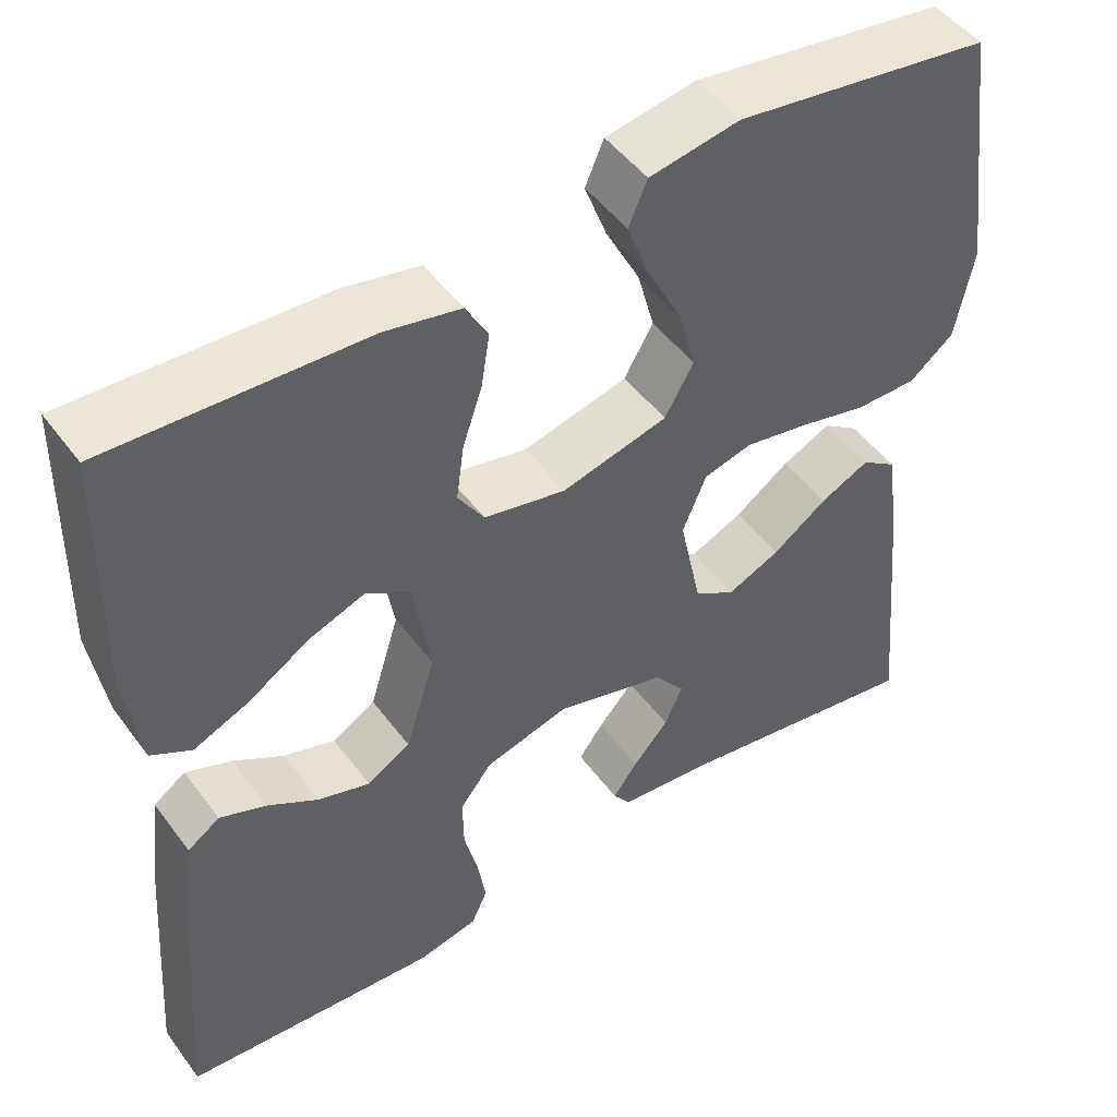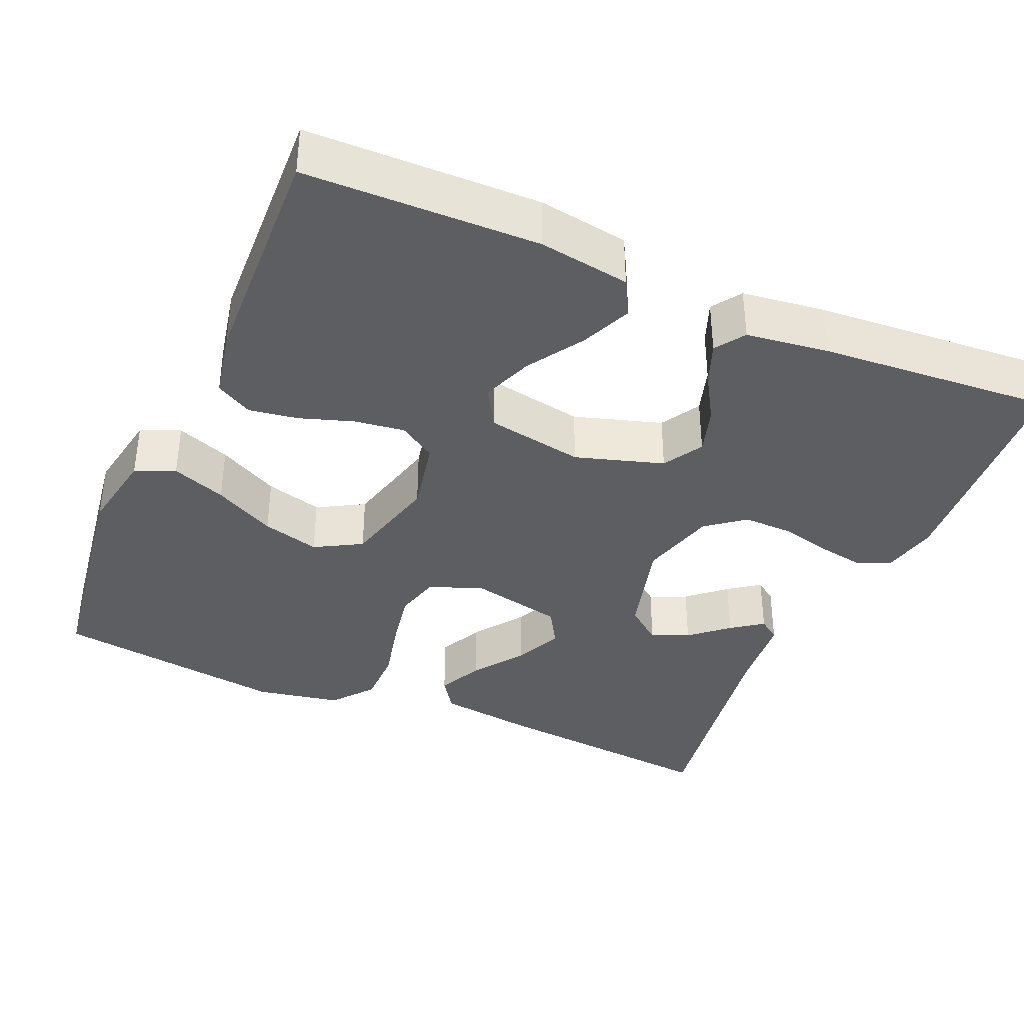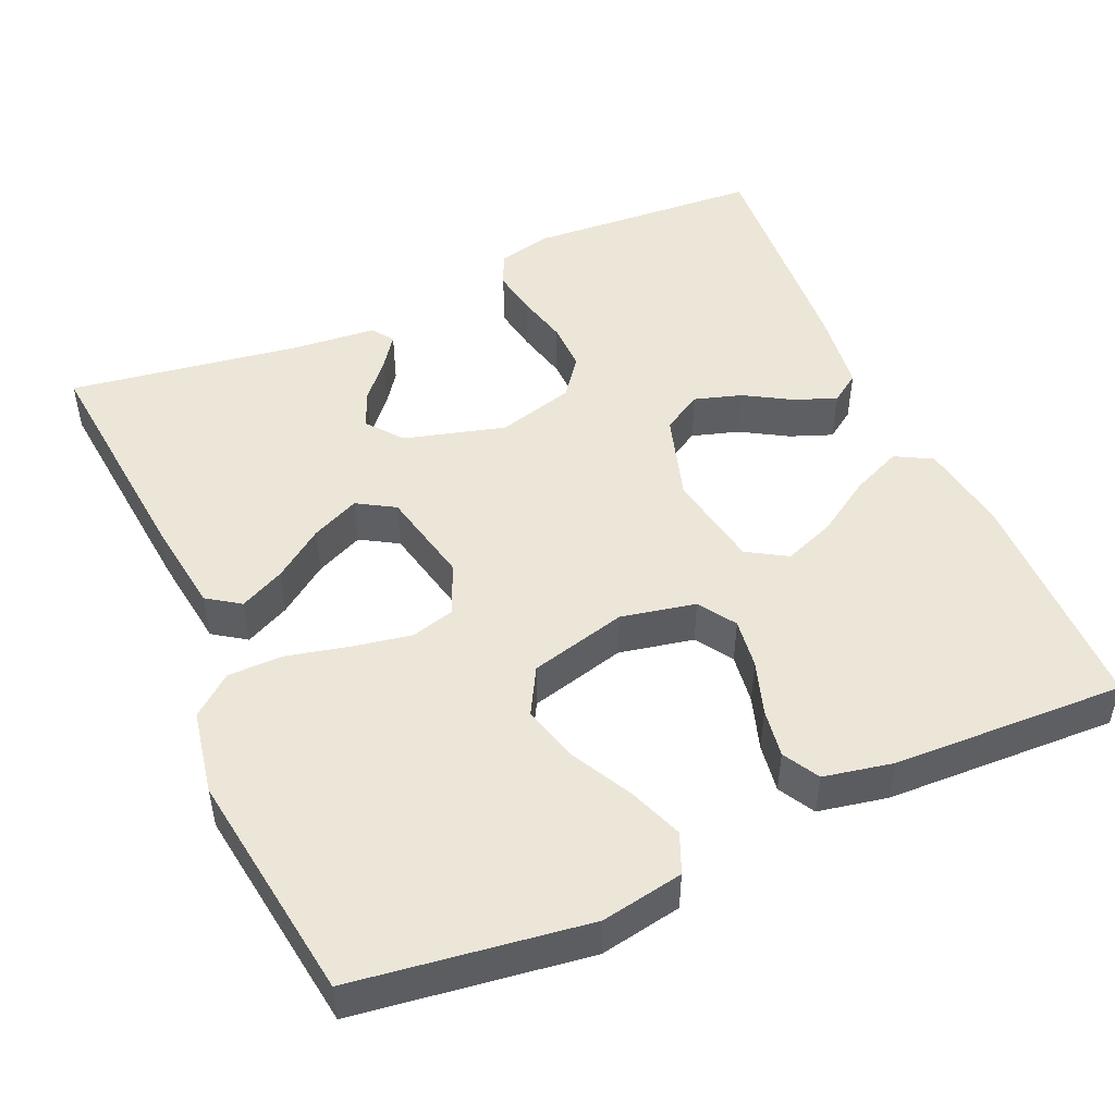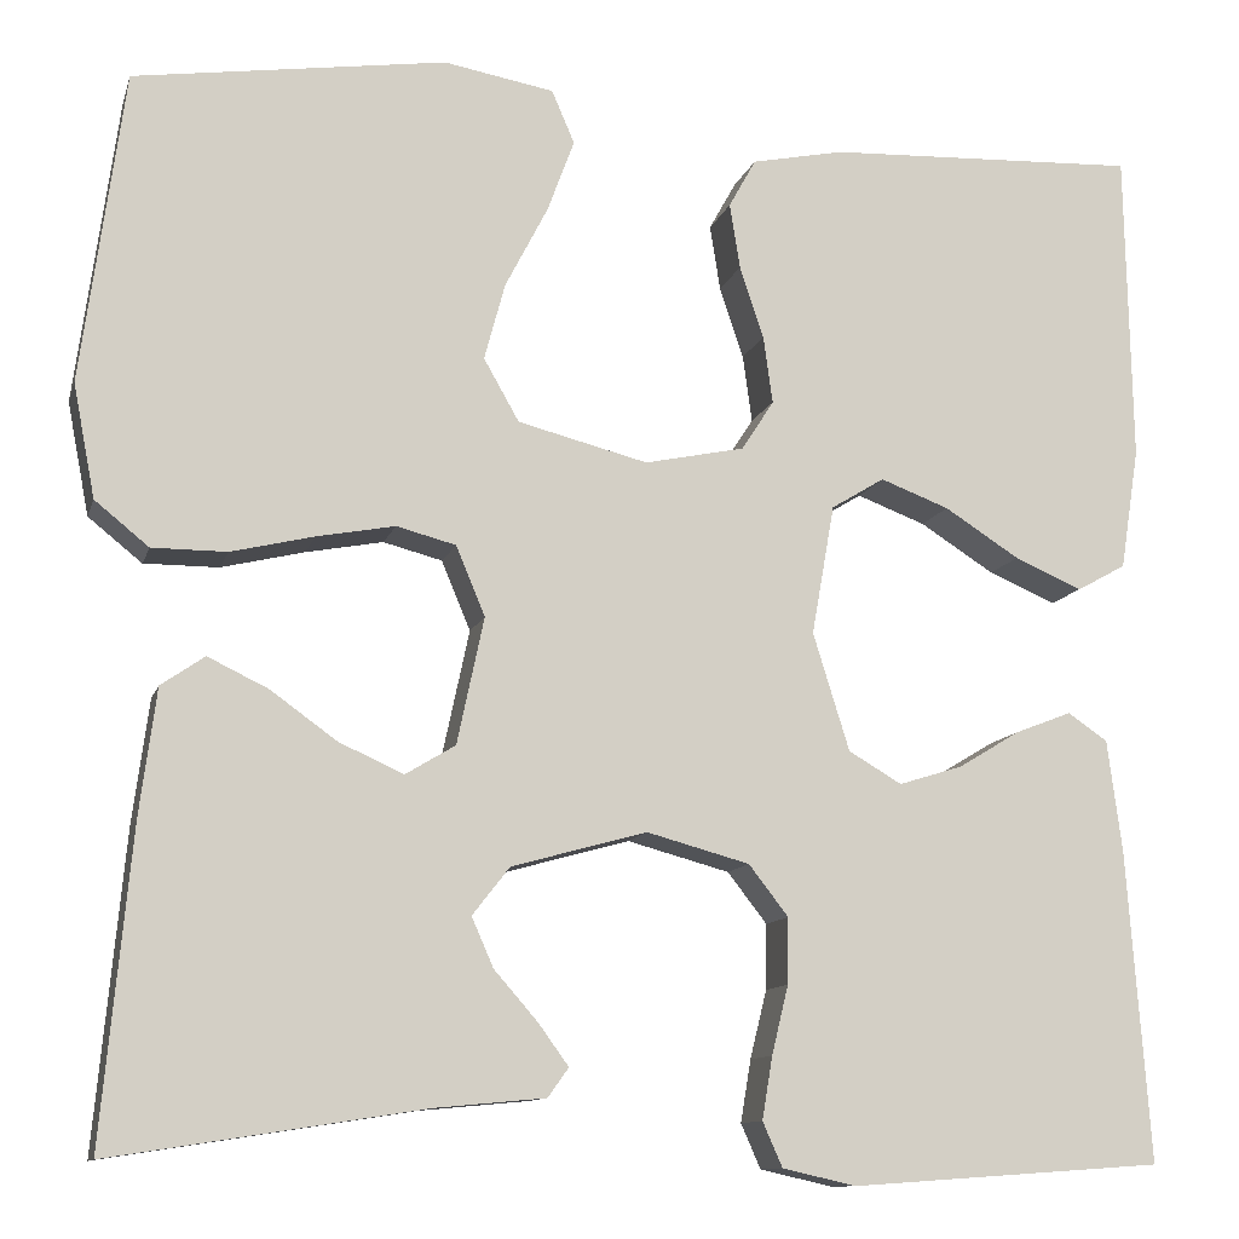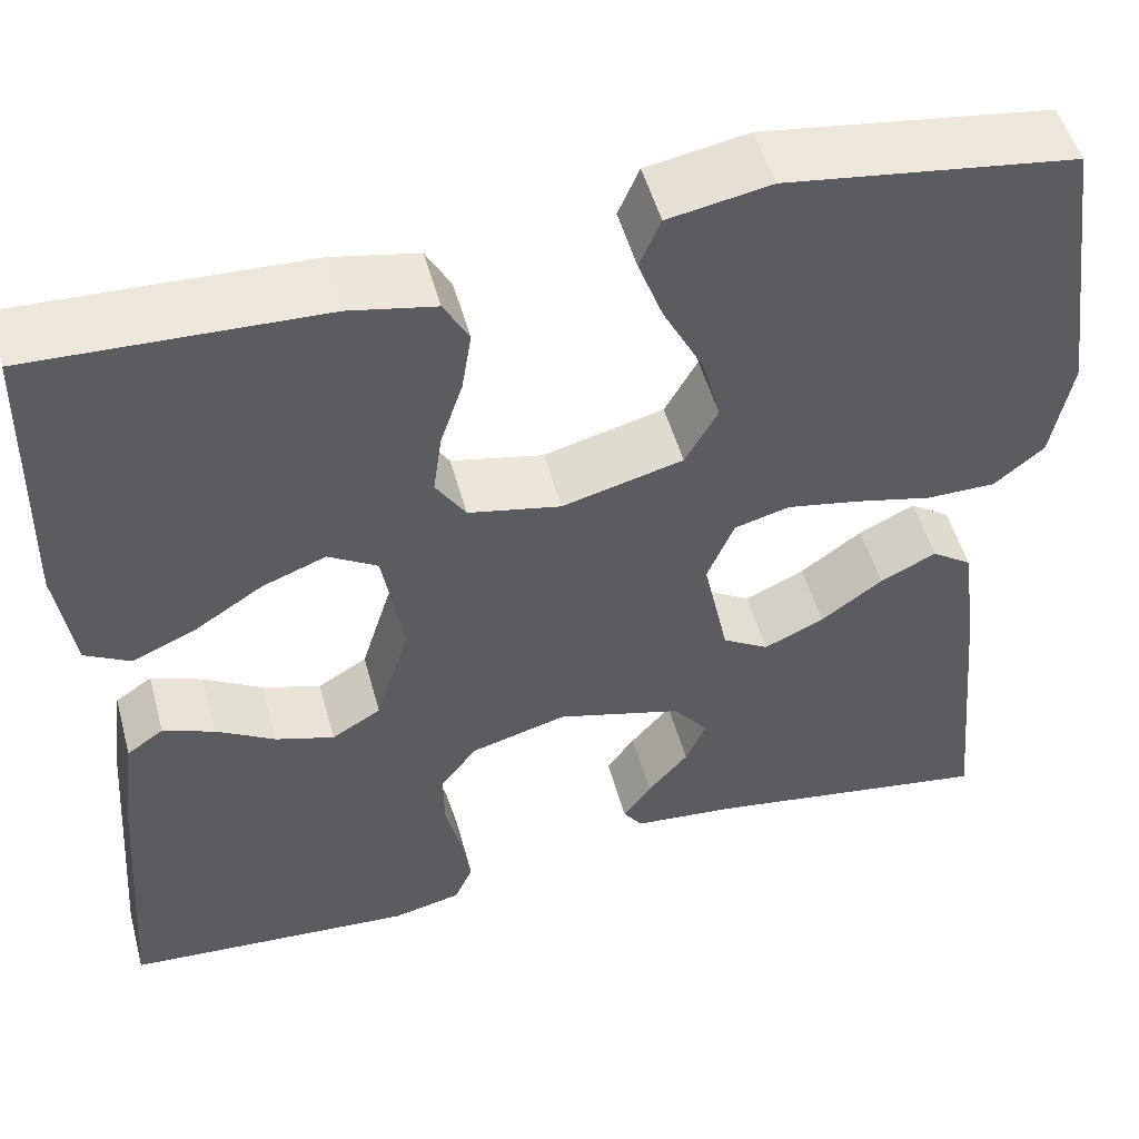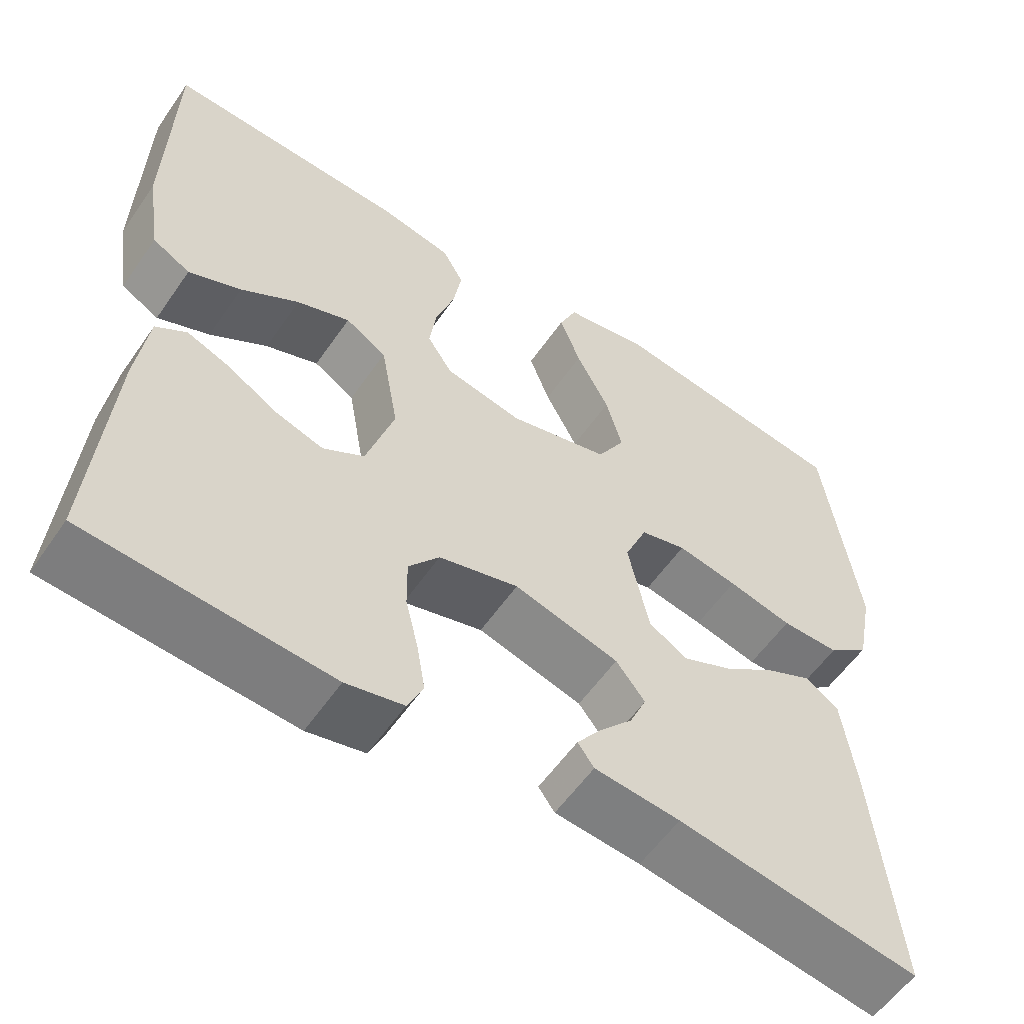
<metadata>
{"format":"obj","ext":"obj","renderer":"f3d","projection":"perspective","resolution":1024,"background":"white","views":[{"elev":48.5,"azim":145.2,"up":"+Z"},{"elev":-37.7,"azim":66.5,"up":"+Y"},{"elev":48.9,"azim":-24.0,"up":"+Y"},{"elev":-11.2,"azim":-14.3,"up":"+Z"},{"elev":51.1,"azim":164.8,"up":"+Z"},{"elev":-57.2,"azim":145.7,"up":"+Z"}]}
</metadata>
<code>
v -0.5 0.07 0.5
v -0.2 0.07 0.543
v -0.094 0.07 0.524
v -0.072 0.07 0.473
v -0.098 0.07 0.403
v -0.139 0.07 0.324
v -0.159 0.07 0.25
v -0.125 0.07 0.19
v 0 0.07 0.158
v 0.096 0.07 0.178
v 0.127 0.07 0.226
v 0.118 0.07 0.291
v 0.095 0.07 0.36
v 0.085 0.07 0.423
v 0.111 0.07 0.47
v 0.2 0.07 0.488
v 0.5 0.07 0.5
v 0.506 0.07 0.2
v 0.488 0.07 0.083
v 0.441 0.07 0.057
v 0.376 0.07 0.085
v 0.304 0.07 0.131
v 0.238 0.07 0.156
v 0.187 0.07 0.125
v 0.165 0.07 0
v 0.2 0.07 -0.113
v 0.251 0.07 -0.143
v 0.312 0.07 -0.124
v 0.372 0.07 -0.088
v 0.426 0.07 -0.067
v 0.464 0.07 -0.093
v 0.478 0.07 -0.2
v 0.5 0.07 -0.5
v 0.2 0.07 -0.521
v 0.129 0.07 -0.505
v 0.11 0.07 -0.462
v 0.12 0.07 -0.402
v 0.136 0.07 -0.336
v 0.137 0.07 -0.273
v 0.099 0.07 -0.224
v 0 0.07 -0.197
v -0.13 0.07 -0.233
v -0.166 0.07 -0.279
v -0.145 0.07 -0.327
v -0.103 0.07 -0.375
v -0.074 0.07 -0.415
v -0.094 0.07 -0.443
v -0.2 0.07 -0.453
v -0.5 0.07 -0.5
v -0.472 0.07 -0.2
v -0.456 0.07 -0.078
v -0.414 0.07 -0.049
v -0.356 0.07 -0.077
v -0.292 0.07 -0.123
v -0.23 0.07 -0.151
v -0.182 0.07 -0.122
v -0.156 0.07 0
v -0.184 0.07 0.067
v -0.241 0.07 0.082
v -0.316 0.07 0.068
v -0.396 0.07 0.049
v -0.468 0.07 0.049
v -0.52 0.07 0.091
v -0.541 0.07 0.2
v -0.5 0 0.5
v -0.2 0 0.543
v -0.094 0 0.524
v -0.072 0 0.473
v -0.098 0 0.403
v -0.139 0 0.324
v -0.159 0 0.25
v -0.125 0 0.19
v 0 0 0.158
v 0.096 0 0.178
v 0.127 0 0.226
v 0.118 0 0.291
v 0.095 0 0.36
v 0.085 0 0.423
v 0.111 0 0.47
v 0.2 0 0.488
v 0.5 0 0.5
v 0.506 0 0.2
v 0.488 0 0.083
v 0.441 0 0.057
v 0.376 0 0.085
v 0.304 0 0.131
v 0.238 0 0.156
v 0.187 0 0.125
v 0.165 0 0
v 0.2 0 -0.113
v 0.251 0 -0.143
v 0.312 0 -0.124
v 0.372 0 -0.088
v 0.426 0 -0.067
v 0.464 0 -0.093
v 0.478 0 -0.2
v 0.5 0 -0.5
v 0.2 0 -0.521
v 0.129 0 -0.505
v 0.11 0 -0.462
v 0.12 0 -0.402
v 0.136 0 -0.336
v 0.137 0 -0.273
v 0.099 0 -0.224
v 0 0 -0.197
v -0.13 0 -0.233
v -0.166 0 -0.279
v -0.145 0 -0.327
v -0.103 0 -0.375
v -0.074 0 -0.415
v -0.094 0 -0.443
v -0.2 0 -0.453
v -0.5 0 -0.5
v -0.472 0 -0.2
v -0.456 0 -0.078
v -0.414 0 -0.049
v -0.356 0 -0.077
v -0.292 0 -0.123
v -0.23 0 -0.151
v -0.182 0 -0.122
v -0.156 0 0
v -0.184 0 0.067
v -0.241 0 0.082
v -0.316 0 0.068
v -0.396 0 0.049
v -0.468 0 0.049
v -0.52 0 0.091
v -0.541 0 0.2
f 4 5 6
f 3 4 6
f 2 3 6
f 1 2 6
f 64 1 6
f 63 64 6
f 62 63 6
f 61 62 6
f 60 61 6
f 59 60 6 7
f 58 59 7 8
f 57 58 8 9
f 56 57 9 10
f 52 53 54
f 51 52 54
f 50 51 54
f 49 50 54
f 48 49 54
f 48 54 55
f 46 47 48
f 45 46 48
f 44 45 48
f 43 44 48 55
f 42 43 55 56
f 36 37 38
f 35 36 38
f 34 35 38
f 33 34 38
f 32 33 38
f 31 32 38
f 30 31 38
f 29 30 38
f 28 29 38
f 27 28 38 39
f 26 27 39 40
f 20 21 22
f 19 20 22
f 18 19 22
f 17 18 22
f 16 17 22
f 15 16 22
f 14 15 22
f 13 14 22
f 12 13 22
f 11 12 22 23
f 10 11 23 24
f 10 24 25
f 56 10 25
f 42 56 25
f 41 42 25
f 25 26 40 41
f 70 69 68
f 70 68 67
f 70 67 66
f 70 66 65
f 70 65 128
f 70 128 127
f 70 127 126
f 70 126 125
f 70 125 124
f 71 70 124 123
f 72 71 123 122
f 73 72 122 121
f 74 73 121 120
f 118 117 116
f 118 116 115
f 118 115 114
f 118 114 113
f 118 113 112
f 119 118 112
f 112 111 110
f 112 110 109
f 112 109 108
f 119 112 108 107
f 120 119 107 106
f 102 101 100
f 102 100 99
f 102 99 98
f 102 98 97
f 102 97 96
f 102 96 95
f 102 95 94
f 102 94 93
f 102 93 92
f 103 102 92 91
f 104 103 91 90
f 86 85 84
f 86 84 83
f 86 83 82
f 86 82 81
f 86 81 80
f 86 80 79
f 86 79 78
f 86 78 77
f 86 77 76
f 87 86 76 75
f 88 87 75 74
f 89 88 74
f 89 74 120
f 89 120 106
f 89 106 105
f 105 104 90 89
f 1 65 66 2
f 2 66 67 3
f 3 67 68 4
f 4 68 69 5
f 5 69 70 6
f 6 70 71 7
f 7 71 72 8
f 8 72 73 9
f 9 73 74 10
f 10 74 75 11
f 11 75 76 12
f 12 76 77 13
f 13 77 78 14
f 14 78 79 15
f 15 79 80 16
f 16 80 81 17
f 17 81 82 18
f 18 82 83 19
f 19 83 84 20
f 20 84 85 21
f 21 85 86 22
f 22 86 87 23
f 23 87 88 24
f 24 88 89 25
f 25 89 90 26
f 26 90 91 27
f 27 91 92 28
f 28 92 93 29
f 29 93 94 30
f 30 94 95 31
f 31 95 96 32
f 32 96 97 33
f 33 97 98 34
f 34 98 99 35
f 35 99 100 36
f 36 100 101 37
f 37 101 102 38
f 38 102 103 39
f 39 103 104 40
f 40 104 105 41
f 41 105 106 42
f 42 106 107 43
f 43 107 108 44
f 44 108 109 45
f 45 109 110 46
f 46 110 111 47
f 47 111 112 48
f 48 112 113 49
f 49 113 114 50
f 50 114 115 51
f 51 115 116 52
f 52 116 117 53
f 53 117 118 54
f 54 118 119 55
f 55 119 120 56
f 56 120 121 57
f 57 121 122 58
f 58 122 123 59
f 59 123 124 60
f 60 124 125 61
f 61 125 126 62
f 62 126 127 63
f 63 127 128 64
f 64 128 65 1

</code>
